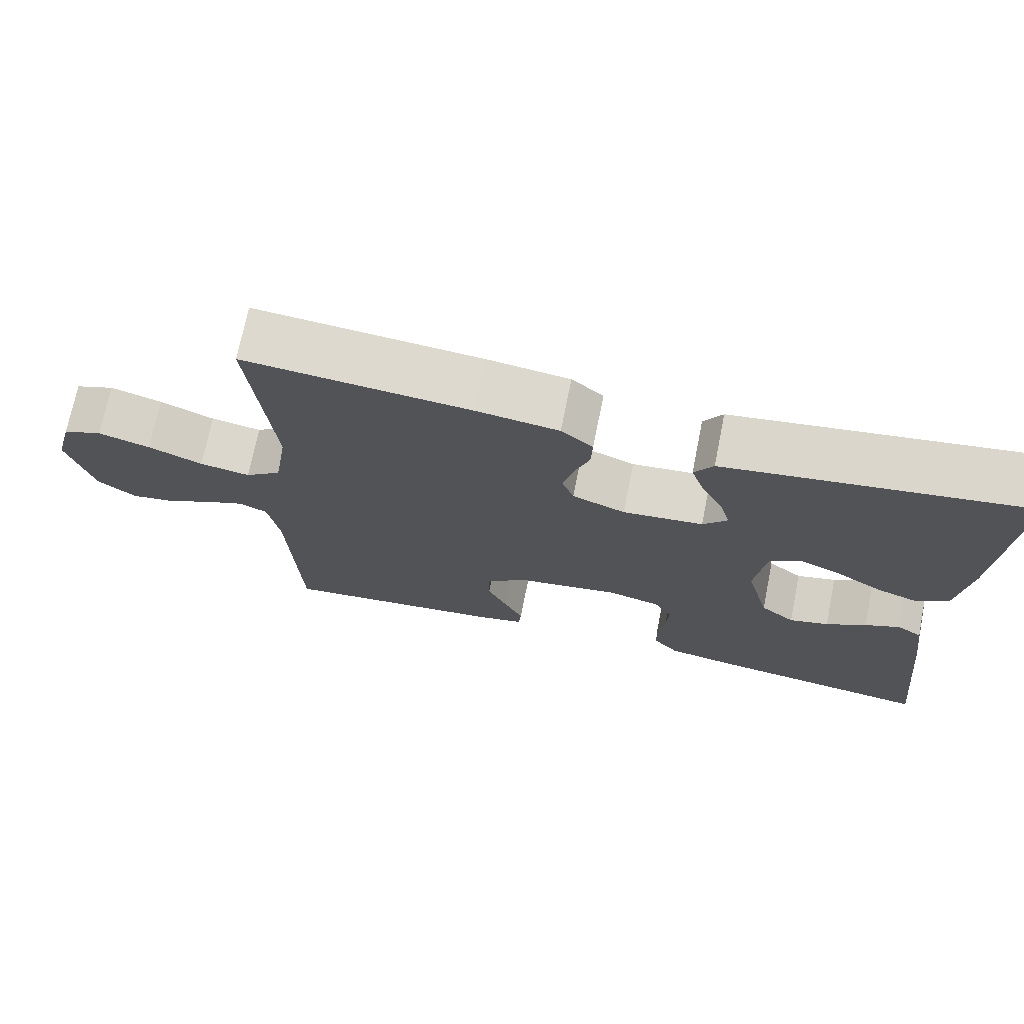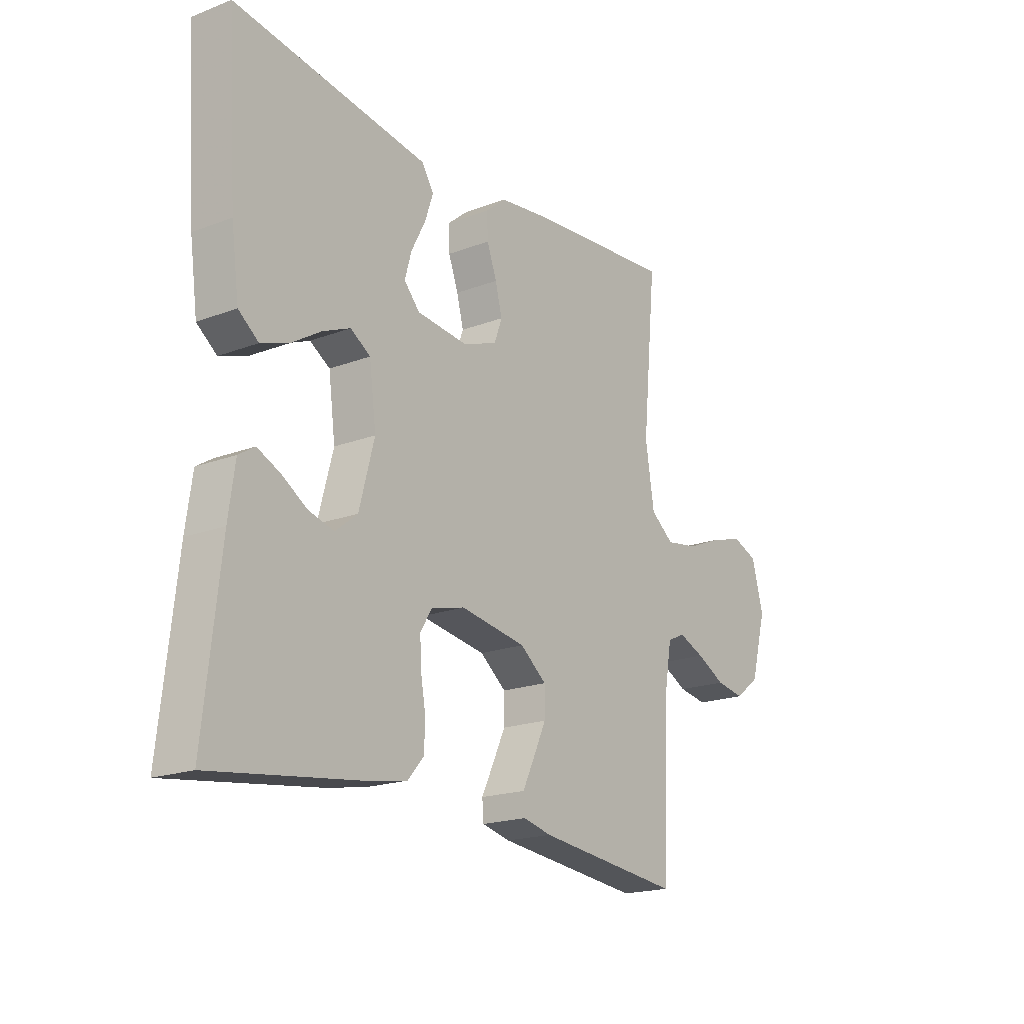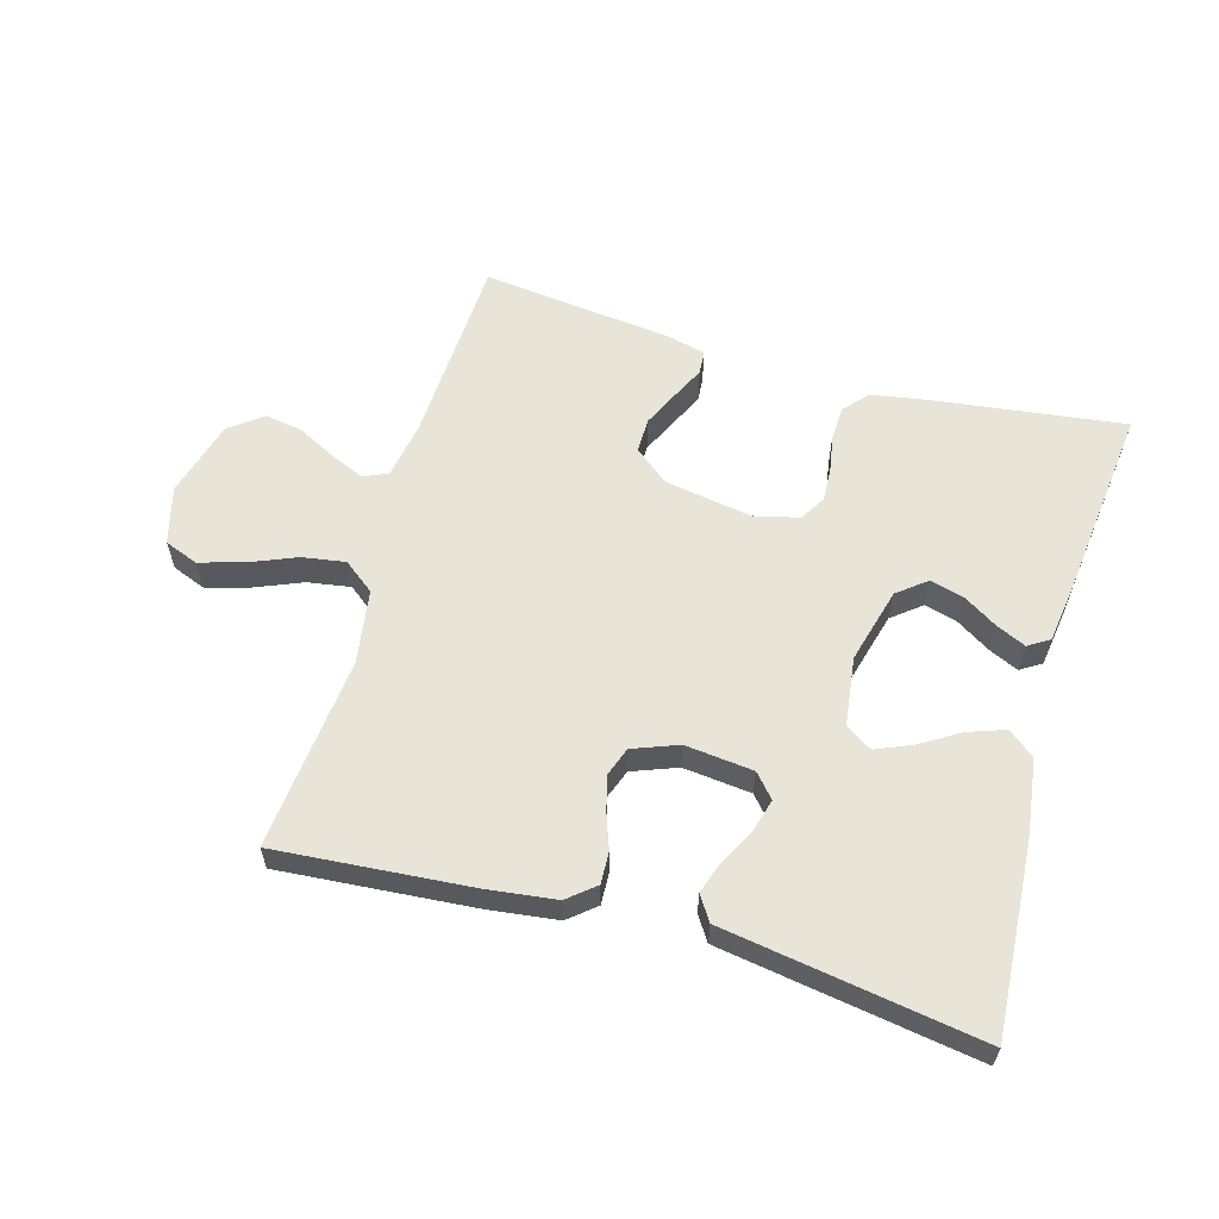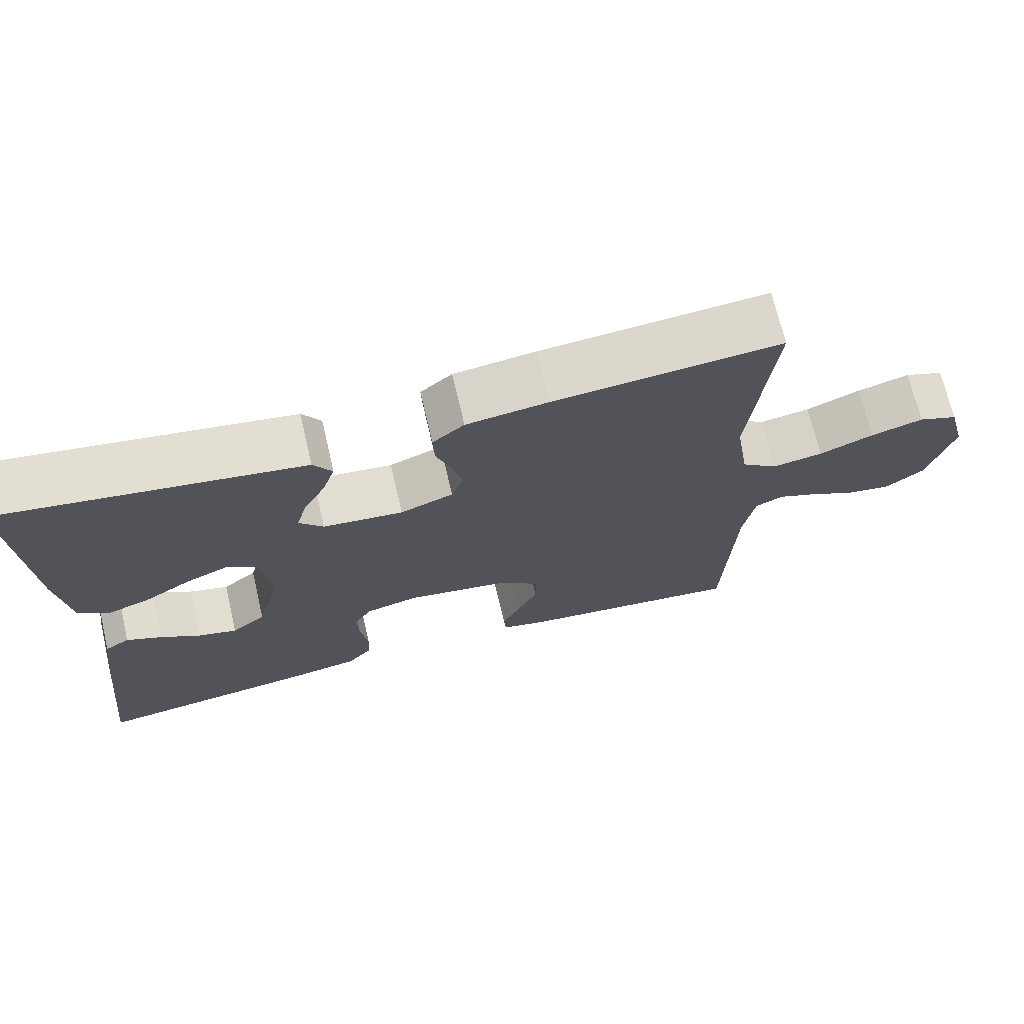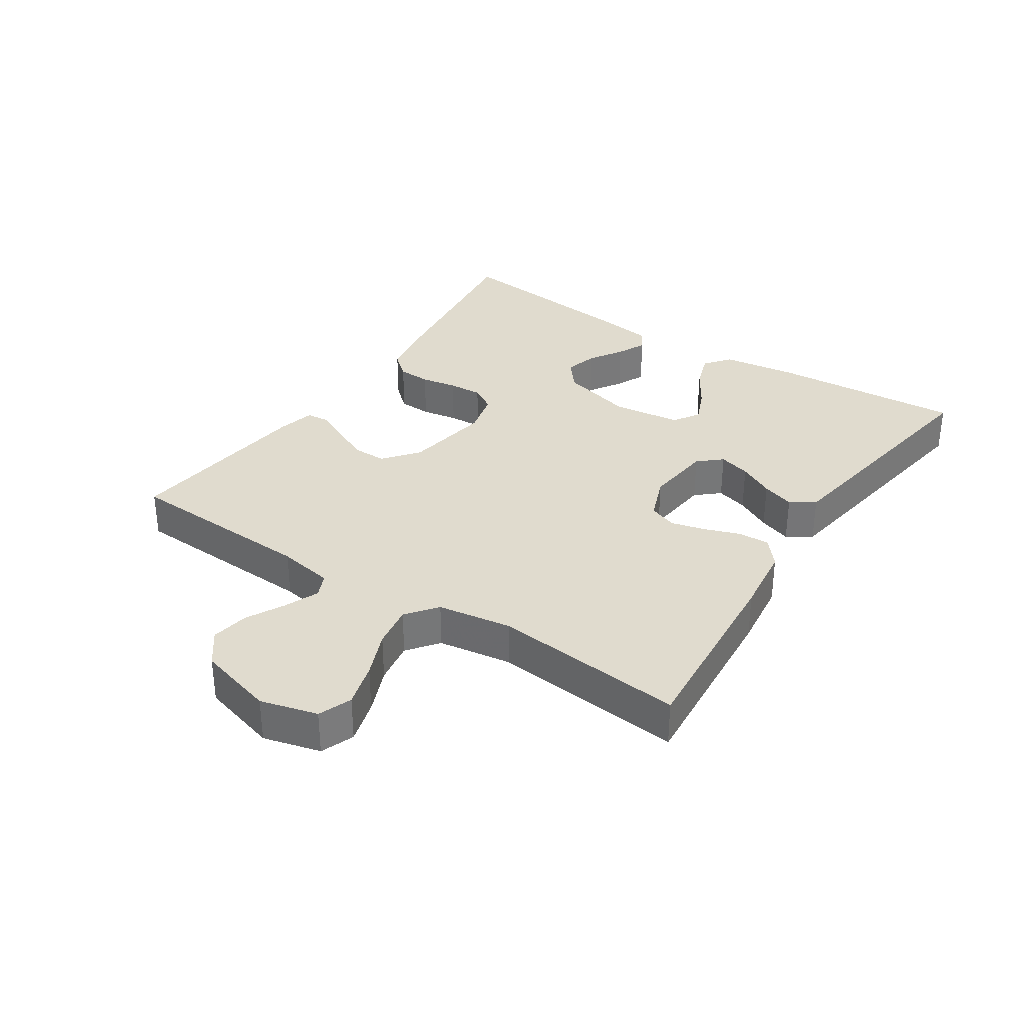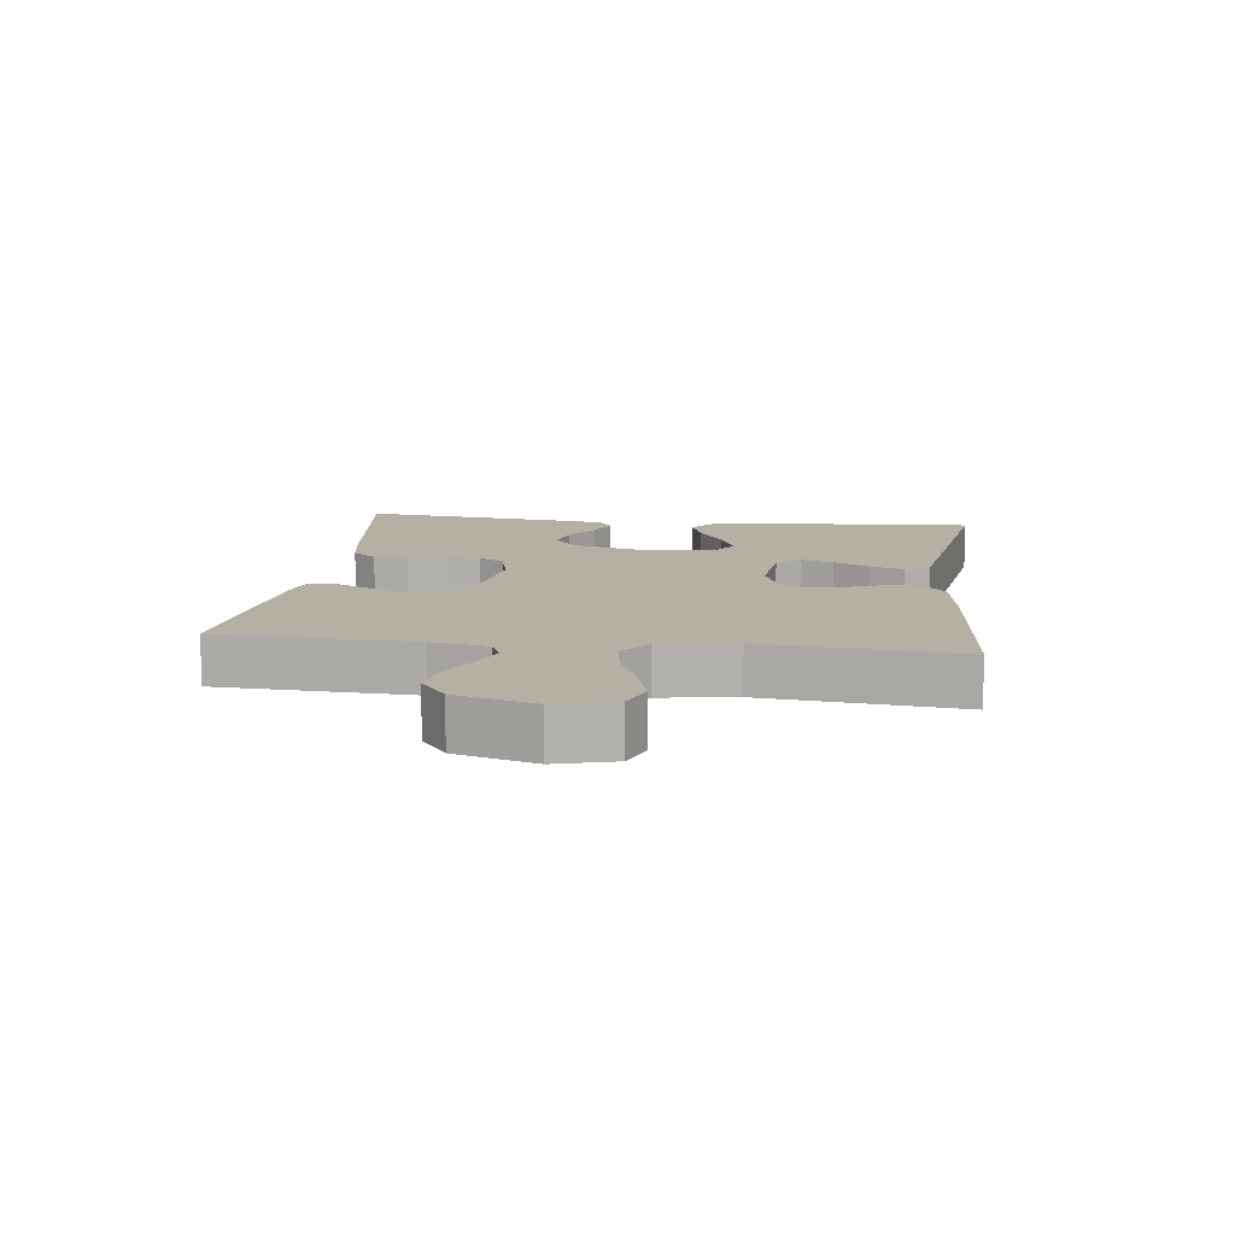
<metadata>
{"format":"obj","ext":"obj","renderer":"f3d","projection":"perspective","resolution":1024,"background":"white","views":[{"elev":71.6,"azim":11.3,"up":"+Z"},{"elev":-19.0,"azim":125.8,"up":"+Z"},{"elev":59.8,"azim":16.1,"up":"+Y"},{"elev":70.4,"azim":166.8,"up":"+Z"},{"elev":33.4,"azim":-56.4,"up":"+Y"},{"elev":11.6,"azim":-82.8,"up":"+Y"}]}
</metadata>
<code>
v -0.5 0.07 -0.5
v -0.513 0.07 -0.2
v -0.528 0.07 -0.113
v -0.565 0.07 -0.096
v -0.618 0.07 -0.118
v -0.678 0.07 -0.149
v -0.737 0.07 -0.159
v -0.788 0.07 -0.12
v -0.821 0.07 0
v -0.797 0.07 0.089
v -0.745 0.07 0.109
v -0.676 0.07 0.089
v -0.604 0.07 0.059
v -0.537 0.07 0.048
v -0.489 0.07 0.085
v -0.471 0.07 0.2
v -0.5 0.07 0.5
v -0.2 0.07 0.475
v -0.092 0.07 0.461
v -0.05 0.07 0.426
v -0.052 0.07 0.377
v -0.072 0.07 0.322
v -0.086 0.07 0.268
v -0.07 0.07 0.224
v 0 0.07 0.197
v 0.106 0.07 0.208
v 0.138 0.07 0.244
v 0.124 0.07 0.294
v 0.095 0.07 0.35
v 0.078 0.07 0.401
v 0.103 0.07 0.439
v 0.2 0.07 0.454
v 0.5 0.07 0.5
v 0.48 0.07 0.2
v 0.464 0.07 0.083
v 0.423 0.07 0.051
v 0.366 0.07 0.071
v 0.305 0.07 0.109
v 0.249 0.07 0.133
v 0.208 0.07 0.107
v 0.194 0.07 0
v 0.225 0.07 -0.117
v 0.27 0.07 -0.153
v 0.322 0.07 -0.139
v 0.375 0.07 -0.106
v 0.421 0.07 -0.085
v 0.454 0.07 -0.106
v 0.467 0.07 -0.2
v 0.5 0.07 -0.5
v 0.2 0.07 -0.46
v 0.115 0.07 -0.445
v 0.082 0.07 -0.407
v 0.08 0.07 -0.355
v 0.09 0.07 -0.298
v 0.093 0.07 -0.245
v 0.069 0.07 -0.205
v 0 0.07 -0.188
v -0.136 0.07 -0.21
v -0.19 0.07 -0.253
v -0.19 0.07 -0.307
v -0.164 0.07 -0.363
v -0.139 0.07 -0.415
v -0.142 0.07 -0.452
v -0.2 0.07 -0.466
v -0.5 0 -0.5
v -0.513 0 -0.2
v -0.528 0 -0.113
v -0.565 0 -0.096
v -0.618 0 -0.118
v -0.678 0 -0.149
v -0.737 0 -0.159
v -0.788 0 -0.12
v -0.821 0 0
v -0.797 0 0.089
v -0.745 0 0.109
v -0.676 0 0.089
v -0.604 0 0.059
v -0.537 0 0.048
v -0.489 0 0.085
v -0.471 0 0.2
v -0.5 0 0.5
v -0.2 0 0.475
v -0.092 0 0.461
v -0.05 0 0.426
v -0.052 0 0.377
v -0.072 0 0.322
v -0.086 0 0.268
v -0.07 0 0.224
v 0 0 0.197
v 0.106 0 0.208
v 0.138 0 0.244
v 0.124 0 0.294
v 0.095 0 0.35
v 0.078 0 0.401
v 0.103 0 0.439
v 0.2 0 0.454
v 0.5 0 0.5
v 0.48 0 0.2
v 0.464 0 0.083
v 0.423 0 0.051
v 0.366 0 0.071
v 0.305 0 0.109
v 0.249 0 0.133
v 0.208 0 0.107
v 0.194 0 0
v 0.225 0 -0.117
v 0.27 0 -0.153
v 0.322 0 -0.139
v 0.375 0 -0.106
v 0.421 0 -0.085
v 0.454 0 -0.106
v 0.467 0 -0.2
v 0.5 0 -0.5
v 0.2 0 -0.46
v 0.115 0 -0.445
v 0.082 0 -0.407
v 0.08 0 -0.355
v 0.09 0 -0.298
v 0.093 0 -0.245
v 0.069 0 -0.205
v 0 0 -0.188
v -0.136 0 -0.21
v -0.19 0 -0.253
v -0.19 0 -0.307
v -0.164 0 -0.363
v -0.139 0 -0.415
v -0.142 0 -0.452
v -0.2 0 -0.466
f 64 1 2
f 63 64 2
f 62 63 2
f 61 62 2
f 60 61 2 3
f 59 60 3
f 58 59 3 4
f 57 58 4
f 52 53 54
f 51 52 54
f 50 51 54
f 49 50 54
f 48 49 54
f 47 48 54
f 46 47 54
f 45 46 54
f 44 45 54
f 43 44 54 55
f 42 43 55 56
f 36 37 38
f 35 36 38
f 34 35 38
f 33 34 38
f 32 33 38
f 31 32 38
f 30 31 38
f 29 30 38
f 28 29 38
f 27 28 38 39
f 26 27 39 40
f 20 21 22
f 19 20 22
f 18 19 22
f 17 18 22
f 16 17 22
f 15 16 22 23
f 14 15 23 24
f 11 12 13
f 10 11 13
f 9 10 13
f 8 9 13
f 7 8 13
f 6 7 13
f 5 6 13
f 4 5 13 14
f 14 24 25
f 4 14 25
f 57 4 25
f 57 25 26
f 56 57 26
f 42 56 26
f 41 42 26
f 26 40 41
f 66 65 128
f 66 128 127
f 66 127 126
f 66 126 125
f 67 66 125 124
f 67 124 123
f 68 67 123 122
f 68 122 121
f 118 117 116
f 118 116 115
f 118 115 114
f 118 114 113
f 118 113 112
f 118 112 111
f 118 111 110
f 118 110 109
f 118 109 108
f 119 118 108 107
f 120 119 107 106
f 102 101 100
f 102 100 99
f 102 99 98
f 102 98 97
f 102 97 96
f 102 96 95
f 102 95 94
f 102 94 93
f 102 93 92
f 103 102 92 91
f 104 103 91 90
f 86 85 84
f 86 84 83
f 86 83 82
f 86 82 81
f 86 81 80
f 87 86 80 79
f 88 87 79 78
f 77 76 75
f 77 75 74
f 77 74 73
f 77 73 72
f 77 72 71
f 77 71 70
f 77 70 69
f 78 77 69 68
f 89 88 78
f 89 78 68
f 89 68 121
f 90 89 121
f 90 121 120
f 90 120 106
f 90 106 105
f 105 104 90
f 1 65 66 2
f 2 66 67 3
f 3 67 68 4
f 4 68 69 5
f 5 69 70 6
f 6 70 71 7
f 7 71 72 8
f 8 72 73 9
f 9 73 74 10
f 10 74 75 11
f 11 75 76 12
f 12 76 77 13
f 13 77 78 14
f 14 78 79 15
f 15 79 80 16
f 16 80 81 17
f 17 81 82 18
f 18 82 83 19
f 19 83 84 20
f 20 84 85 21
f 21 85 86 22
f 22 86 87 23
f 23 87 88 24
f 24 88 89 25
f 25 89 90 26
f 26 90 91 27
f 27 91 92 28
f 28 92 93 29
f 29 93 94 30
f 30 94 95 31
f 31 95 96 32
f 32 96 97 33
f 33 97 98 34
f 34 98 99 35
f 35 99 100 36
f 36 100 101 37
f 37 101 102 38
f 38 102 103 39
f 39 103 104 40
f 40 104 105 41
f 41 105 106 42
f 42 106 107 43
f 43 107 108 44
f 44 108 109 45
f 45 109 110 46
f 46 110 111 47
f 47 111 112 48
f 48 112 113 49
f 49 113 114 50
f 50 114 115 51
f 51 115 116 52
f 52 116 117 53
f 53 117 118 54
f 54 118 119 55
f 55 119 120 56
f 56 120 121 57
f 57 121 122 58
f 58 122 123 59
f 59 123 124 60
f 60 124 125 61
f 61 125 126 62
f 62 126 127 63
f 63 127 128 64
f 64 128 65 1

</code>
